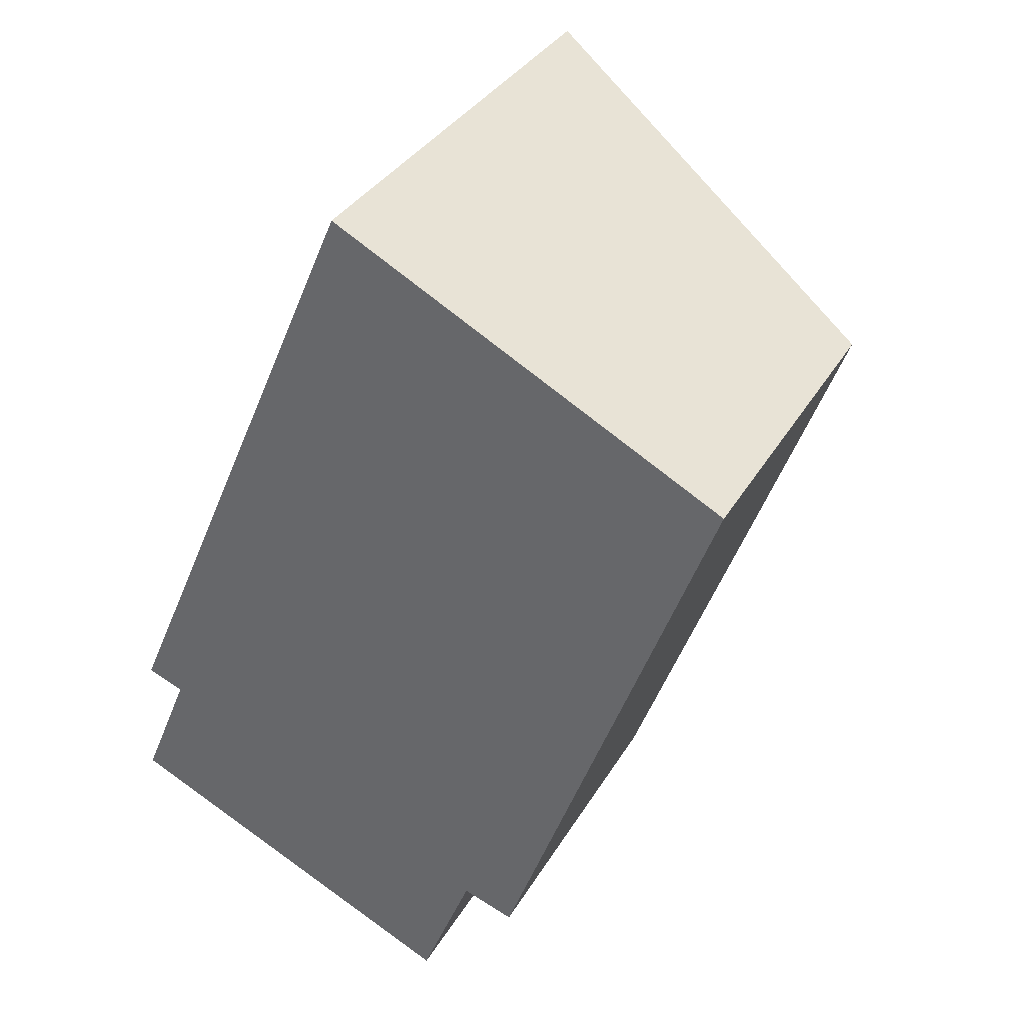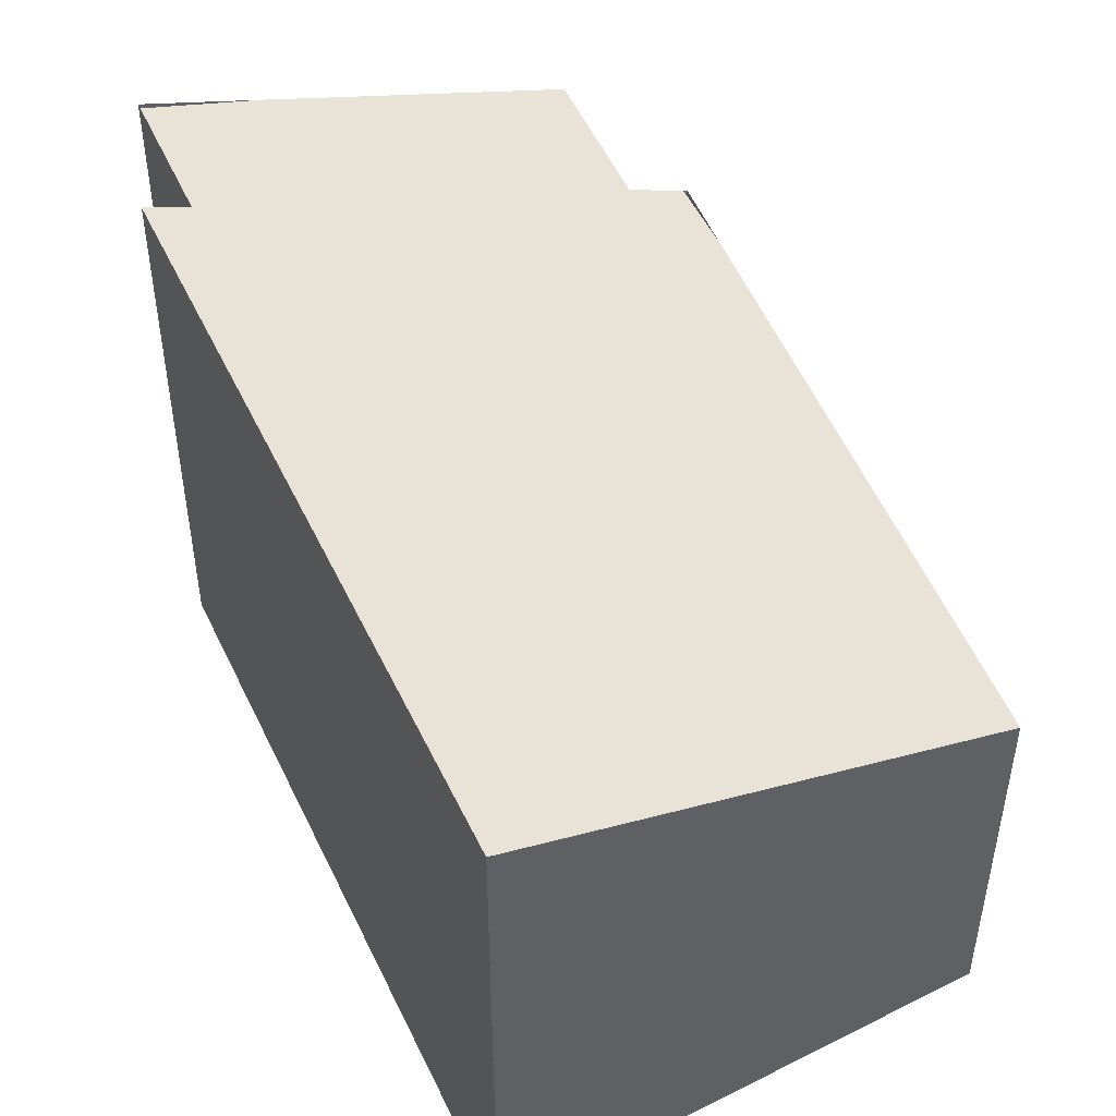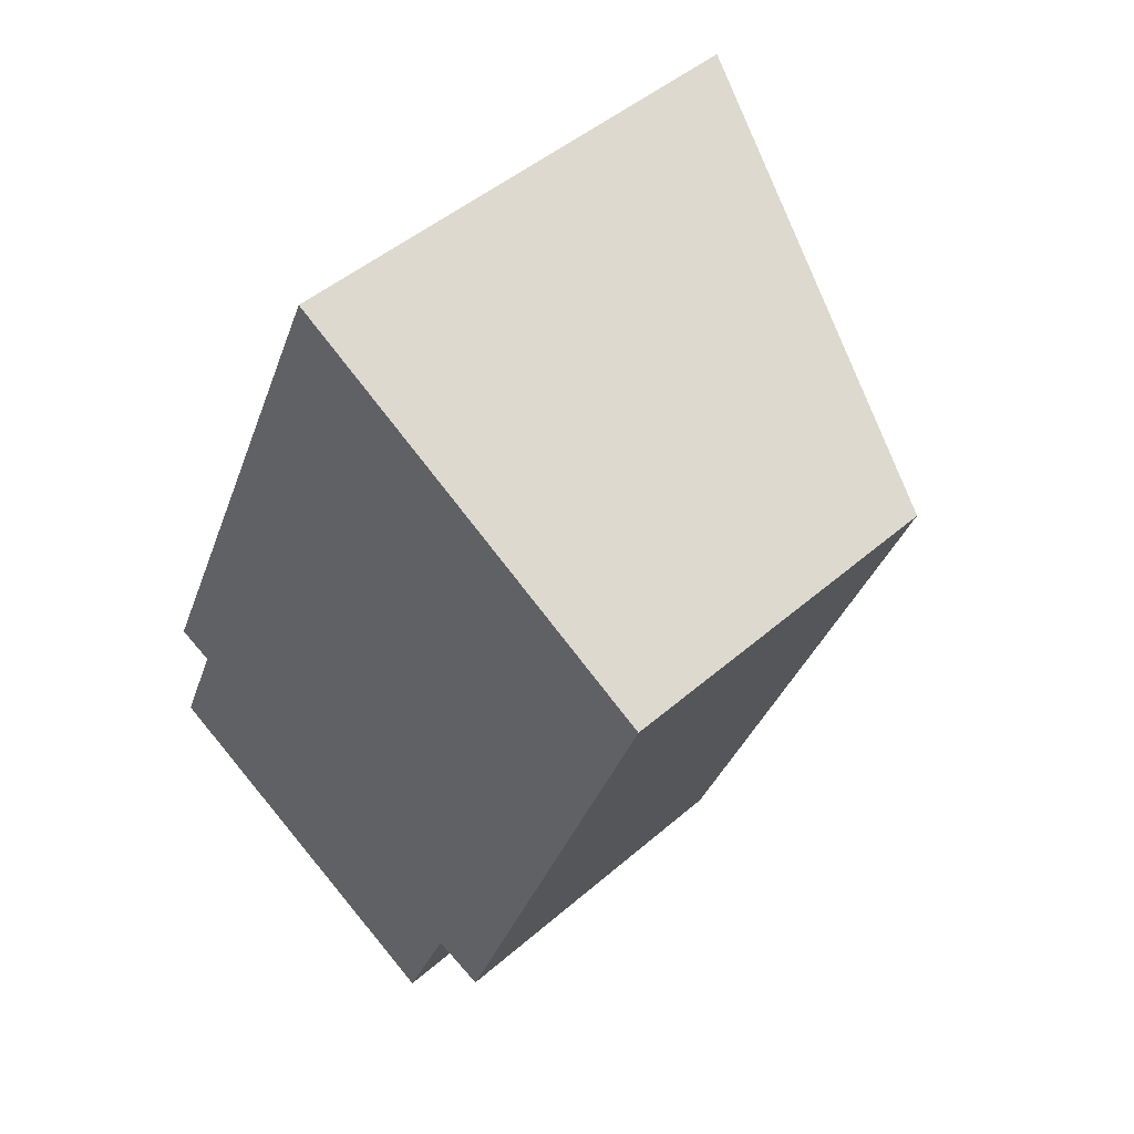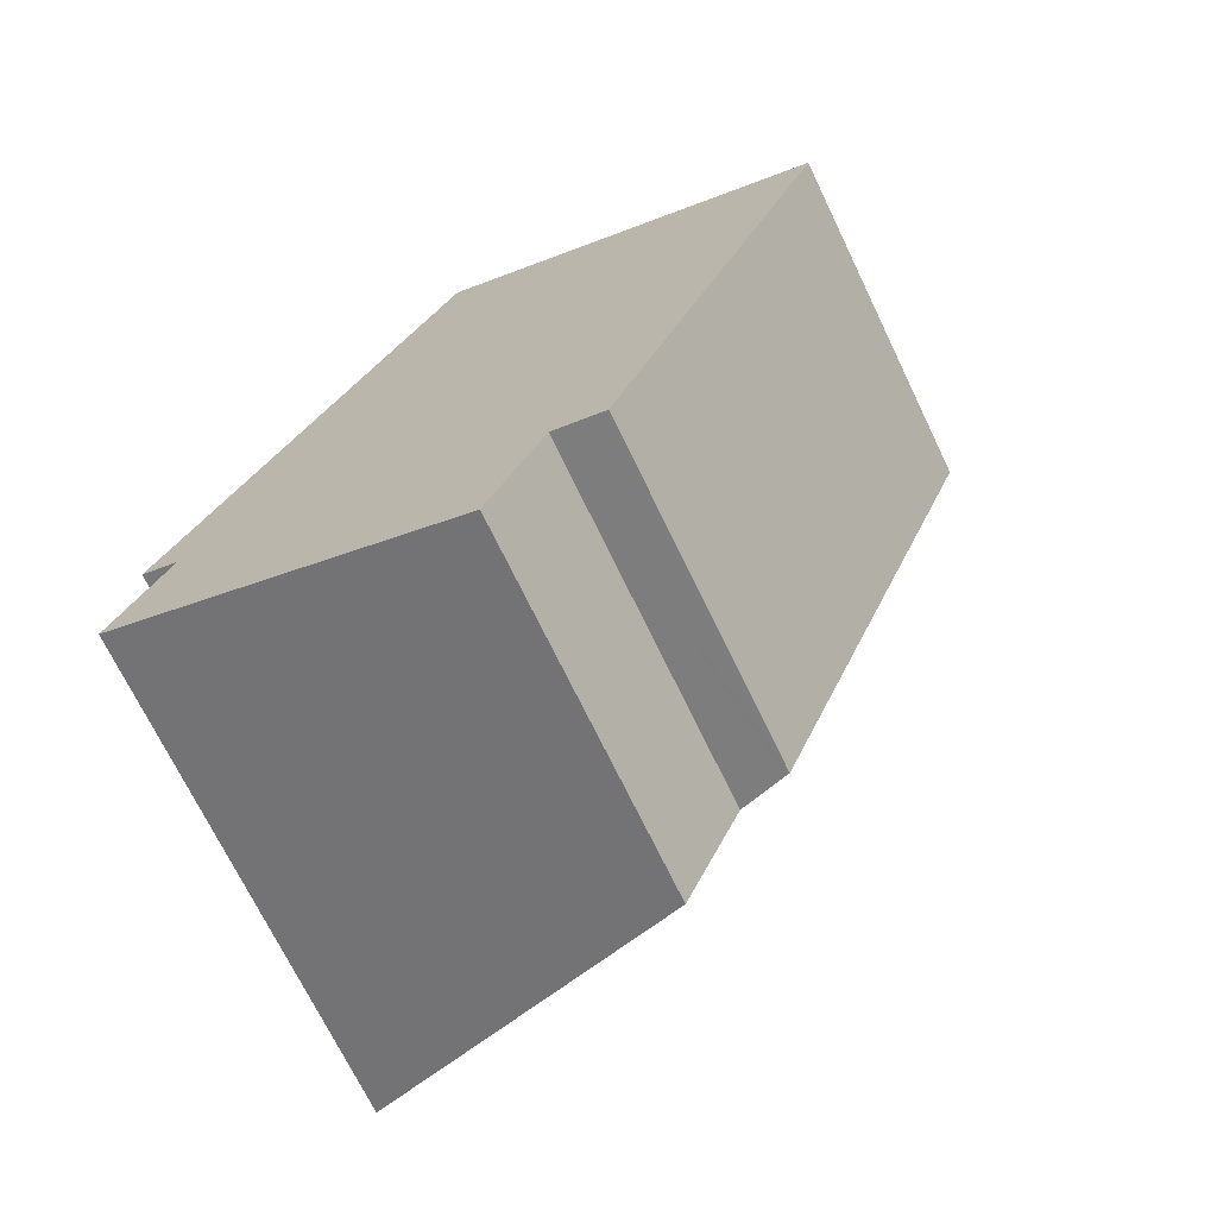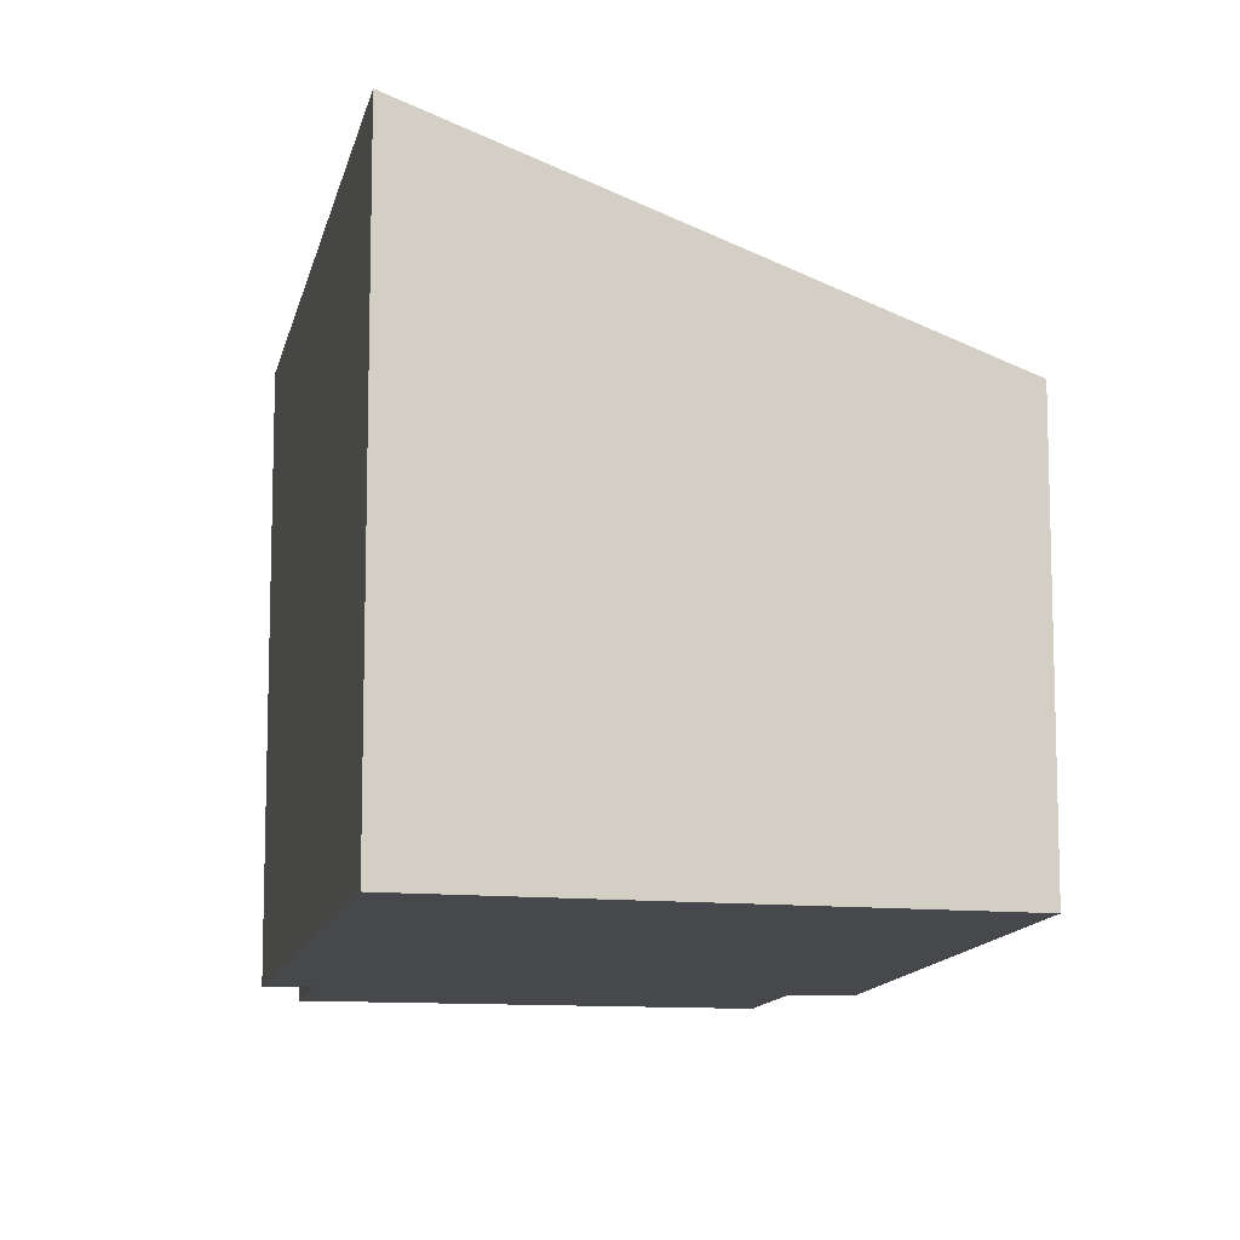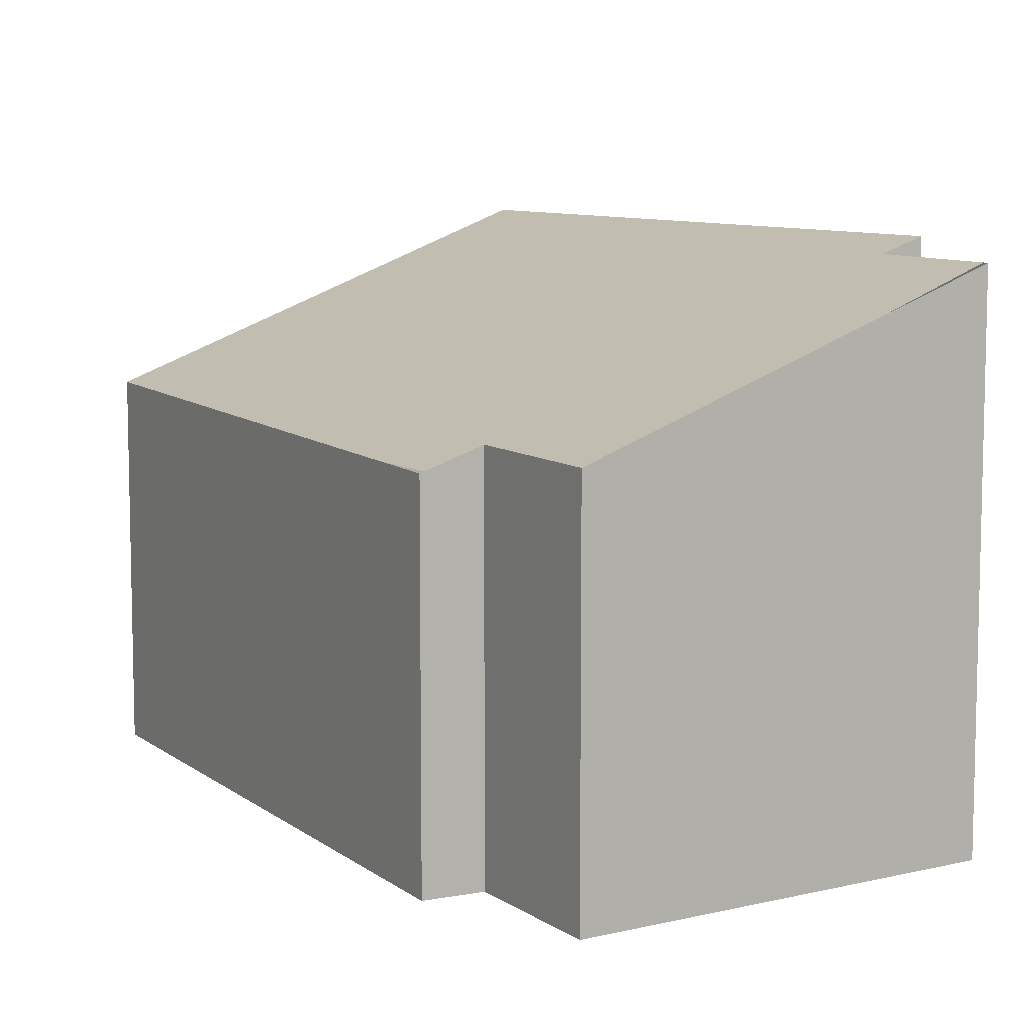
<metadata>
{"format":"obj","ext":"obj","renderer":"f3d","projection":"perspective","resolution":1024,"background":"white","views":[{"elev":34.5,"azim":26.5,"up":"+Z"},{"elev":50.6,"azim":-1.4,"up":"+Y"},{"elev":46.9,"azim":45.5,"up":"+Z"},{"elev":-71.1,"azim":25.8,"up":"+Z"},{"elev":-11.3,"azim":12.2,"up":"+Y"},{"elev":8.7,"azim":171.6,"up":"+Y"}]}
</metadata>
<code>
v  0.015 3.355 0.036
v  0.348 3.359 0.844
v  0.666 3.101 -0.305
v  3.326 2.315 0.141
v  1.92 3.449 5.183
v  4.64 2.389 3.756
v  3.13 2.315 -0.316
v  2.799 2.436 -0.206
v  2.436 2.427 -1.116
v  0.092 3.454 0.943
v  2.799 1.261e-17 -0.206
v  3.156 2.306 -0.325
v  3.156 1.99e-17 -0.325
v  3.13 1.935e-17 -0.316
v  0.092 -5.774e-17 0.943
v  0.348 -5.168e-17 0.844
v  2.436 6.834e-17 -1.116
v  4.64 -2.3e-16 3.756
v  3.326 -8.634e-18 0.141
v  0 3.354 2.054e-16
v  0 0 0
v  0.666 1.868e-17 -0.305
v  0.015 -2.204e-18 0.036
v  1.92 -3.174e-16 5.183
g defaultobject
f 1 2 3
f 4 5 6
f 5 4 7
f 5 7 8
f 5 8 9
f 5 9 3
f 5 3 2
f 5 2 10
f 7 11 8
f 11 7 12
f 11 12 13
f 11 13 14
f 2 15 10
f 15 2 16
f 11 9 8
f 9 11 17
f 18 4 6
f 4 18 19
f 4 19 12
f 12 19 13
f 17 3 9
f 3 17 20
f 20 17 21
f 21 17 22
f 20 16 1
f 16 20 23
f 23 20 21
f 15 5 10
f 5 15 24
f 16 2 1
f 24 6 5
f 6 24 18
f 15 18 24
f 18 15 16
f 18 16 23
f 18 23 21
f 18 21 22
f 18 22 11
f 11 22 17
f 11 19 18
f 19 11 14
f 19 14 13

</code>
